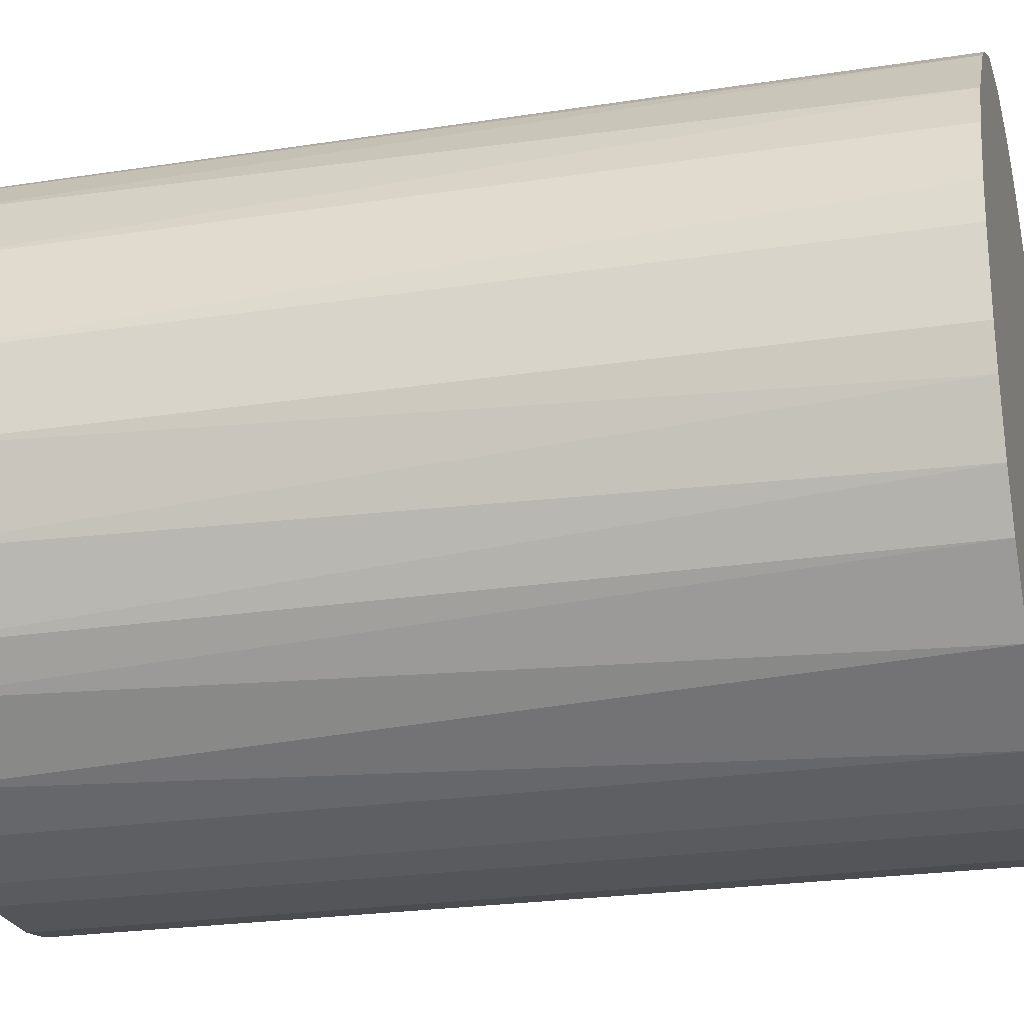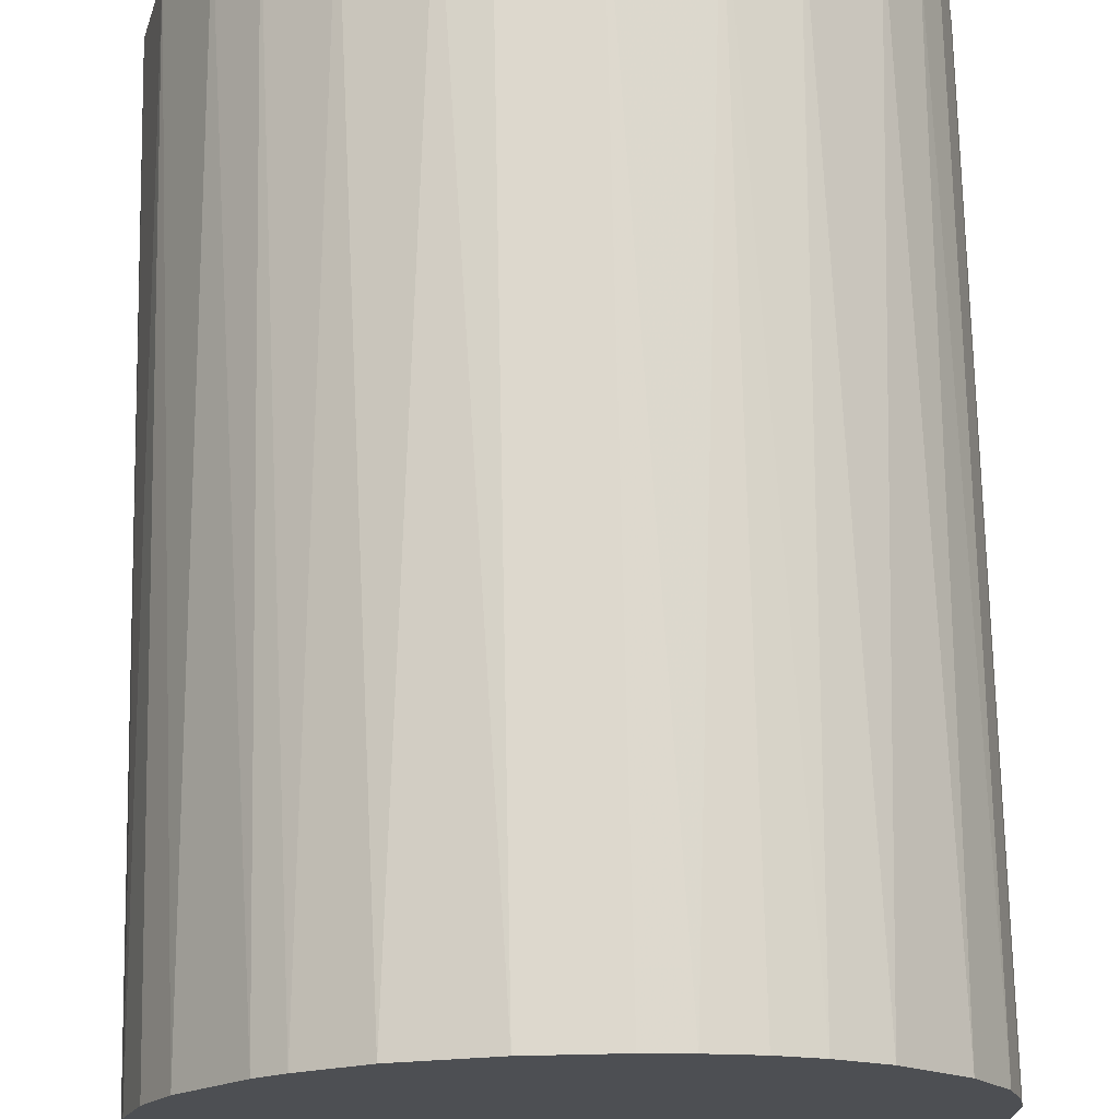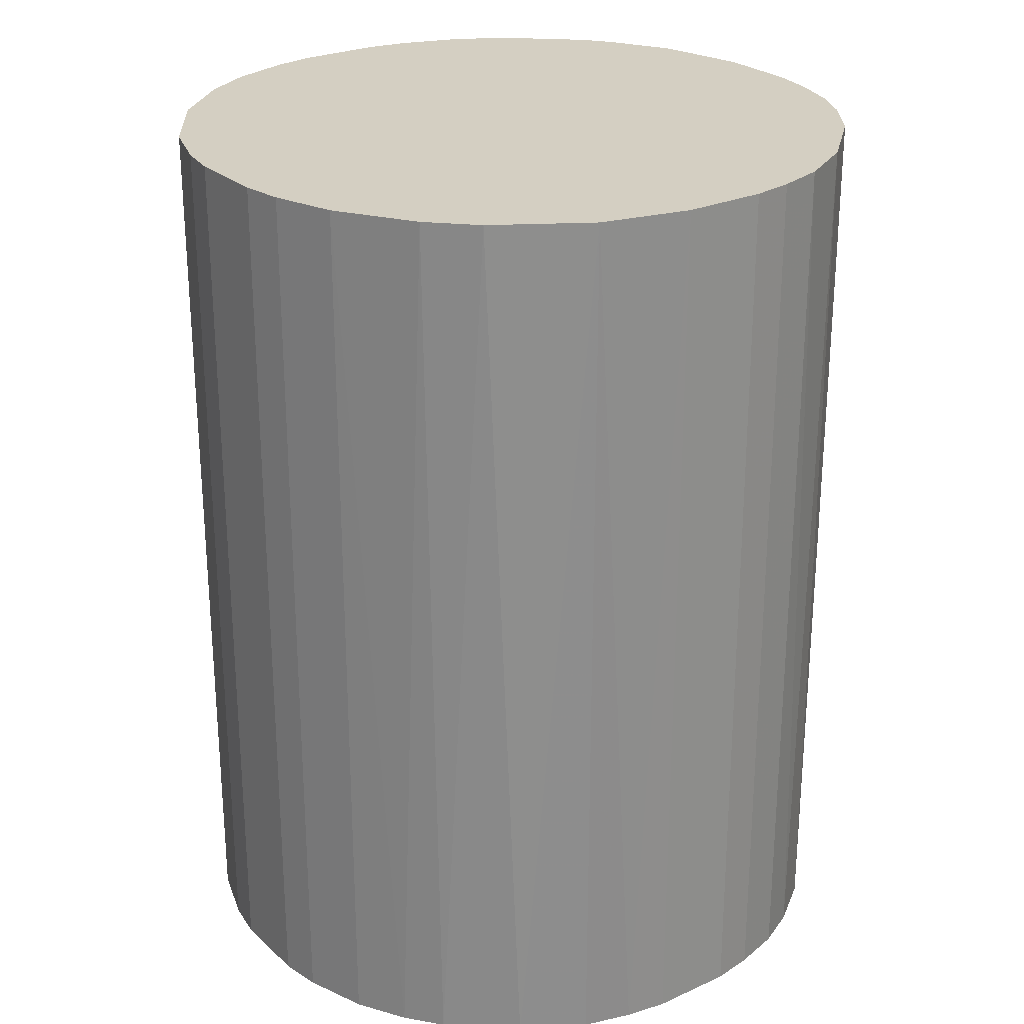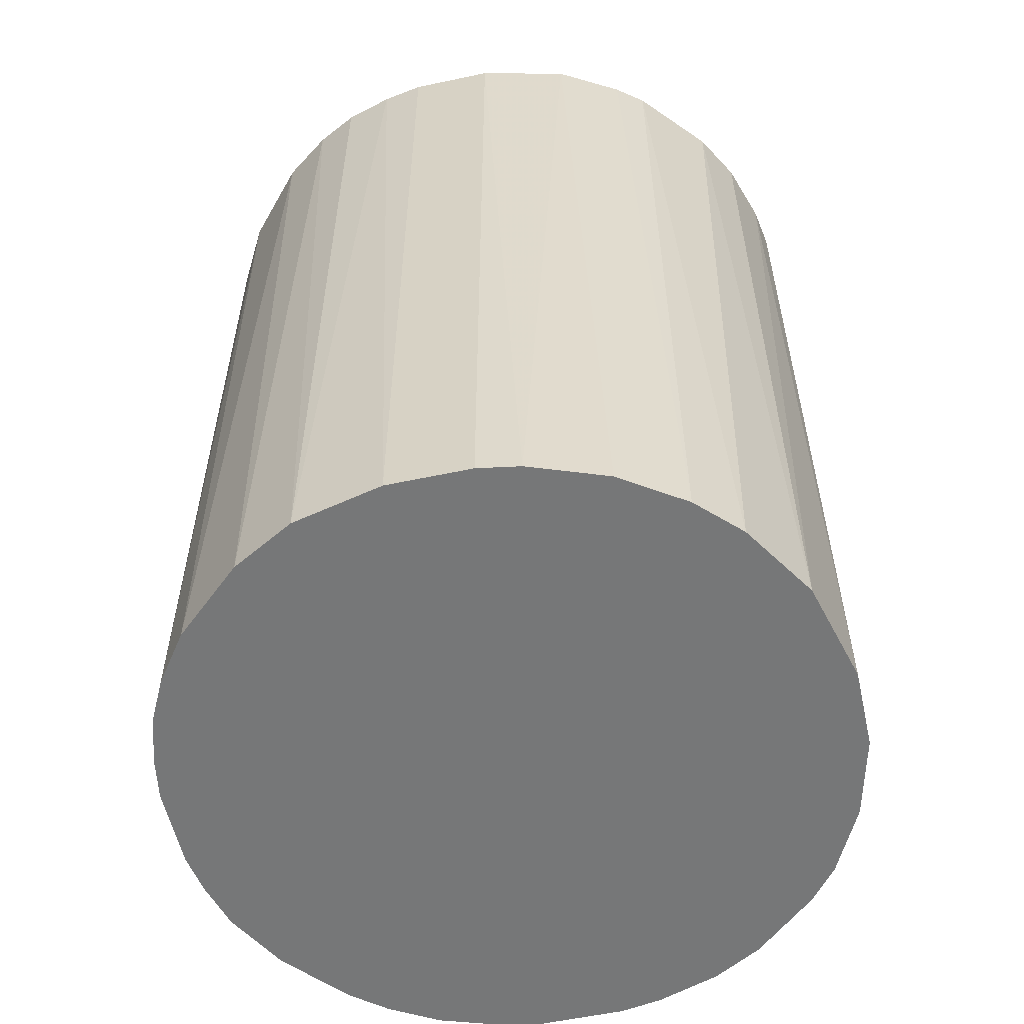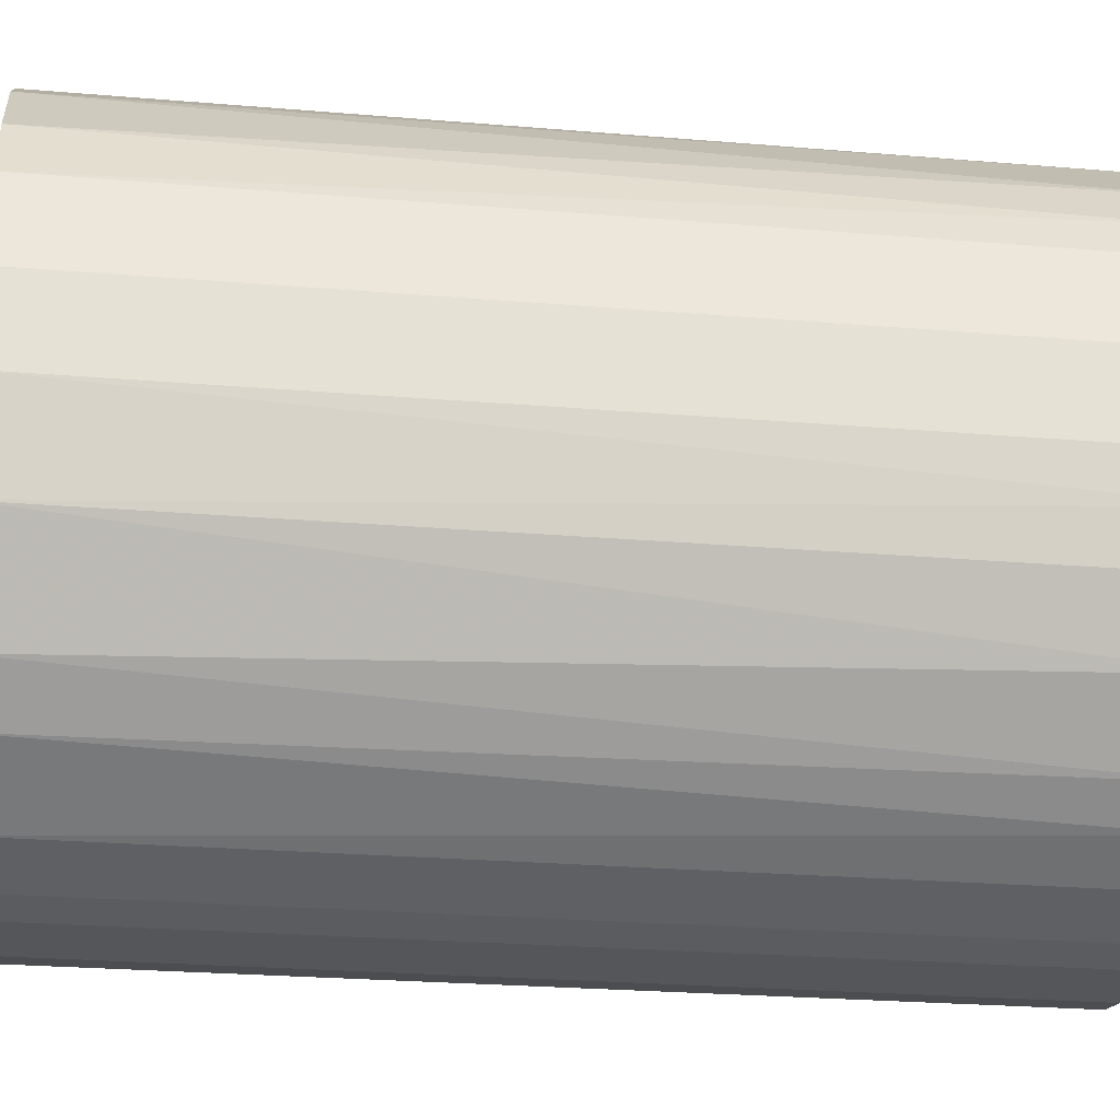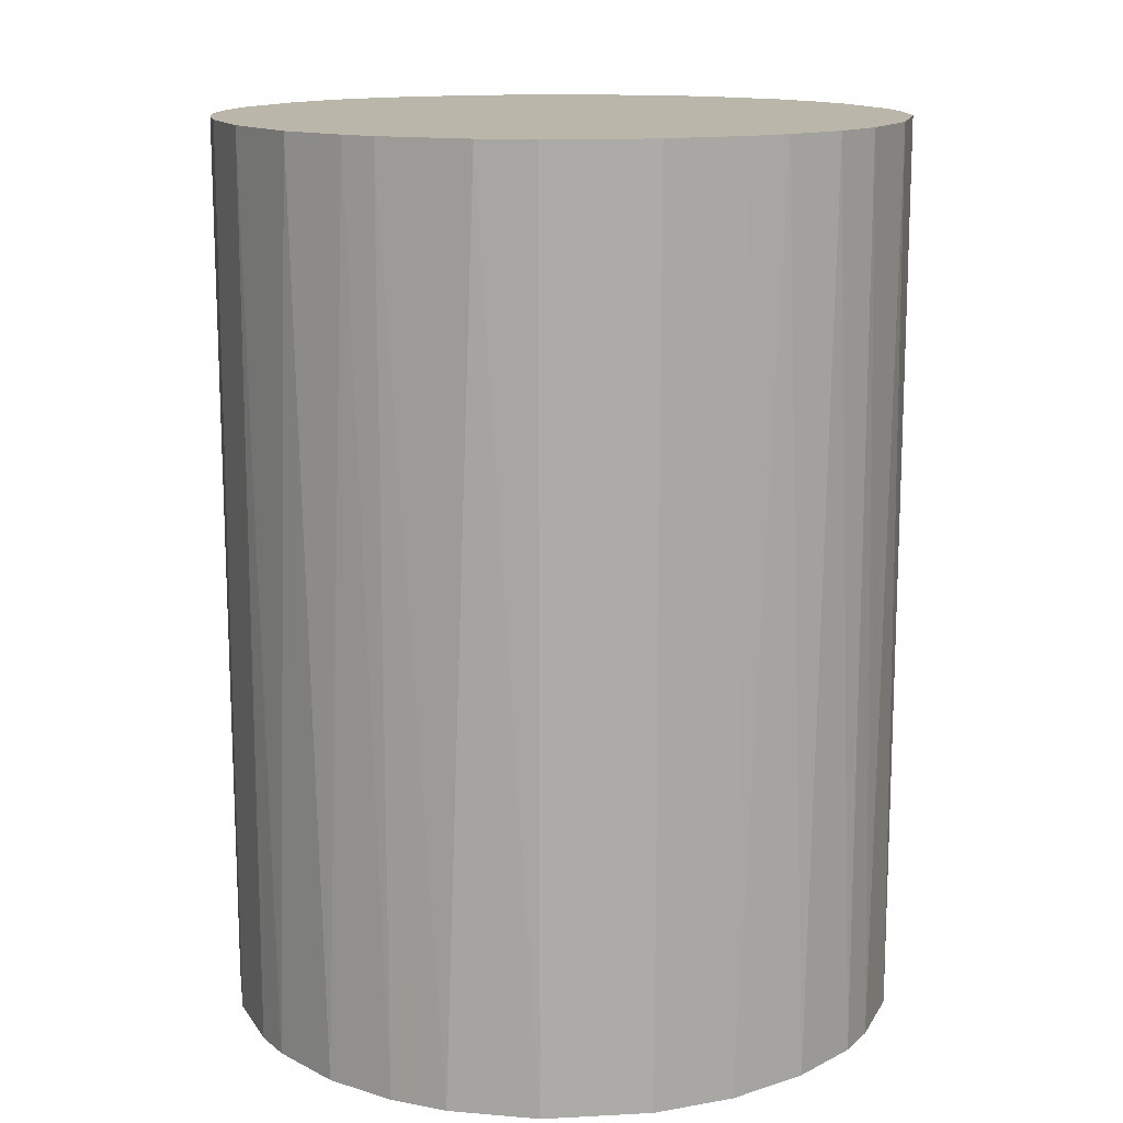
<metadata>
{"format":"obj","ext":"obj","renderer":"f3d","projection":"perspective","resolution":1024,"background":"white","views":[{"elev":-24.1,"azim":-75.7,"up":"+Y"},{"elev":72.2,"azim":-1.2,"up":"+Y"},{"elev":25.8,"azim":54.2,"up":"+Z"},{"elev":-57.0,"azim":-167.5,"up":"+Z"},{"elev":-25.1,"azim":82.2,"up":"+Y"},{"elev":13.8,"azim":-111.7,"up":"+Z"}]}
</metadata>
<code>
o convex_0
v -0.02314 -0.009066 -0.03293
v 0.02461 0.002995 0.03293
v 0.02411 0.006009 0.03293
v -0.02415 -0.006047 0.03293
v -0.006047 0.02411 -0.03293
v 0.01405 -0.02063 -0.03293
v -0.003033 -0.02465 0.03293
v -0.01409 0.02059 0.03293
v 0.01908 0.01606 -0.03293
v 0.009529 0.0231 0.03293
v -0.02264 0.01053 -0.03293
v -0.01057 -0.02264 -0.03293
v 0.01908 -0.0161 0.03293
v 0.02411 -0.006047 -0.03293
v -0.01661 -0.01861 0.03293
v -0.02415 0.006009 0.03293
v 0.009529 0.0231 -0.03293
v 0.006009 -0.02415 -0.03293
v 0.01054 -0.02264 0.03293
v -0.003033 0.02461 0.03293
v 0.02411 0.006009 -0.03293
v 0.02059 0.01405 0.03293
v -0.02465 0.002995 -0.03293
v -0.0161 0.01908 -0.03293
v -0.02063 0.01405 0.03293
v 0.0231 -0.009567 0.03293
v 0.02059 -0.01409 -0.03293
v -0.02063 -0.01409 -0.03293
v 0.002995 0.02461 -0.03293
v 0.01606 0.01908 0.03293
v -0.003033 -0.02465 -0.03293
v -0.02063 -0.01409 0.03293
v -0.01057 -0.02264 0.03293
v 0.002995 -0.02465 0.03293
v -0.009567 0.0231 0.03293
v 0.0231 0.009529 -0.03293
v -0.01409 -0.02063 -0.03293
v -0.01158 0.02209 -0.03293
v 0.01405 0.02059 -0.03293
v 0.002995 0.02461 0.03293
v 0.02461 -0.003033 0.03293
v 0.02461 0.002995 -0.03293
v -0.02465 -0.003028 -0.03293
v -0.02465 0.002995 0.03293
v 0.01606 -0.01912 0.03293
v -0.01912 0.01606 -0.03293
v -0.02264 -0.01057 0.03293
v -0.0161 0.01908 0.03293
v 0.01657 -0.01861 -0.03293
v -0.006047 -0.02415 0.03293
v 0.0231 -0.009567 -0.03293
v 0.0231 0.009529 0.03293
v -0.01861 -0.0166 -0.03293
v 0.01054 -0.02264 -0.03293
v -0.02264 0.01053 0.03293
v 0.02461 -0.003033 -0.03293
v 0.002995 -0.02465 -0.03293
v -0.003033 0.02461 -0.03293
v -0.02465 -0.003028 0.03293
v 0.02159 0.01255 -0.03293
v 0.01255 0.02159 0.03293
v 0.006009 0.02411 0.03293
v 0.006009 -0.02415 0.03293
v -0.006047 -0.02415 -0.03293
f 50 12 64
f 2 3 4
f 1 5 6
f 2 4 7
f 4 3 8
f 6 5 9
f 8 3 10
f 5 1 11
f 1 6 12
f 2 7 13
f 6 9 14
f 7 4 15
f 4 8 16
f 9 5 17
f 12 6 18
f 13 7 19
f 8 10 20
f 3 2 21
f 14 9 21
f 10 3 22
f 11 1 23
f 16 11 23
f 5 11 24
f 16 8 25
f 2 13 26
f 6 14 27
f 26 13 27
f 1 12 28
f 17 5 29
f 10 22 30
f 22 9 30
f 12 18 31
f 15 4 32
f 7 15 33
f 19 7 34
f 7 31 34
f 20 5 35
f 8 20 35
f 3 21 36
f 21 9 36
f 28 12 37
f 12 33 37
f 33 15 37
f 5 24 38
f 24 8 38
f 35 5 38
f 8 35 38
f 9 17 39
f 30 9 39
f 20 10 40
f 29 20 40
f 2 26 41
f 26 14 41
f 21 2 42
f 14 21 42
f 2 41 42
f 1 4 43
f 23 1 43
f 23 43 44
f 4 16 44
f 16 23 44
f 19 6 45
f 13 19 45
f 24 11 46
f 11 25 46
f 4 1 47
f 1 28 47
f 32 4 47
f 28 32 47
f 8 24 48
f 25 8 48
f 24 46 48
f 46 25 48
f 6 27 49
f 27 13 49
f 45 6 49
f 13 45 49
f 31 7 50
f 7 33 50
f 33 12 50
f 14 26 51
f 27 14 51
f 26 27 51
f 22 3 52
f 3 36 52
f 15 32 53
f 32 28 53
f 28 37 53
f 37 15 53
f 18 6 54
f 6 19 54
f 19 18 54
f 11 16 55
f 25 11 55
f 16 25 55
f 41 14 56
f 14 42 56
f 42 41 56
f 31 18 57
f 18 34 57
f 34 31 57
f 5 20 58
f 29 5 58
f 20 29 58
f 43 4 59
f 44 43 59
f 4 44 59
f 9 22 60
f 36 9 60
f 22 52 60
f 52 36 60
f 17 10 61
f 10 30 61
f 39 17 61
f 30 39 61
f 10 17 62
f 17 29 62
f 40 10 62
f 29 40 62
f 18 19 63
f 19 34 63
f 34 18 63
f 12 31 64
f 31 50 64

</code>
